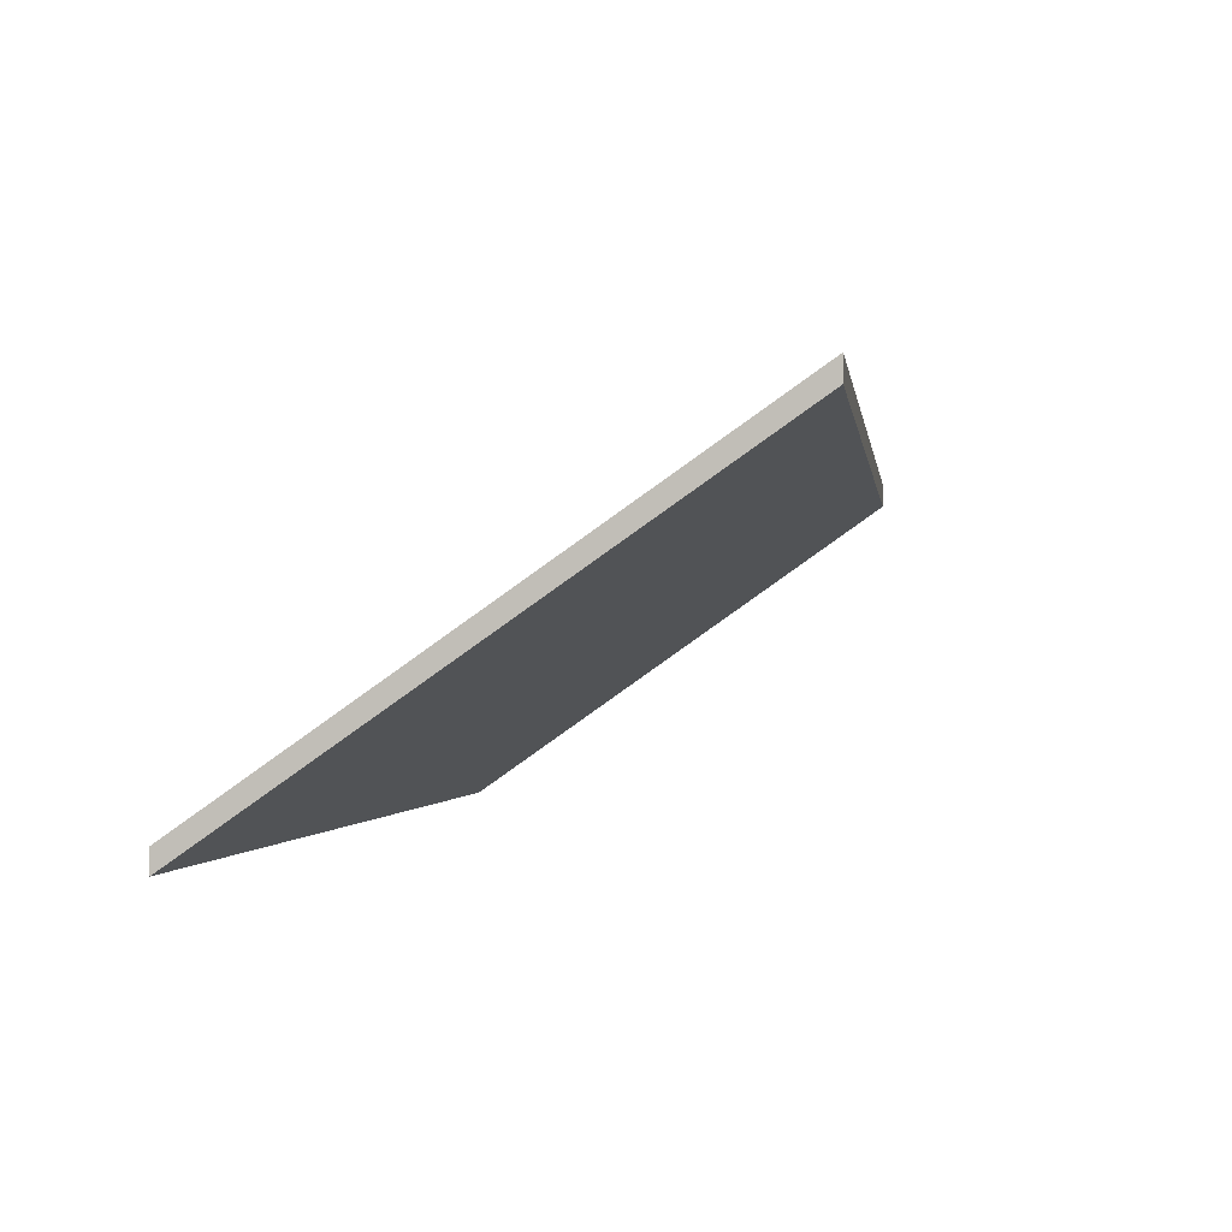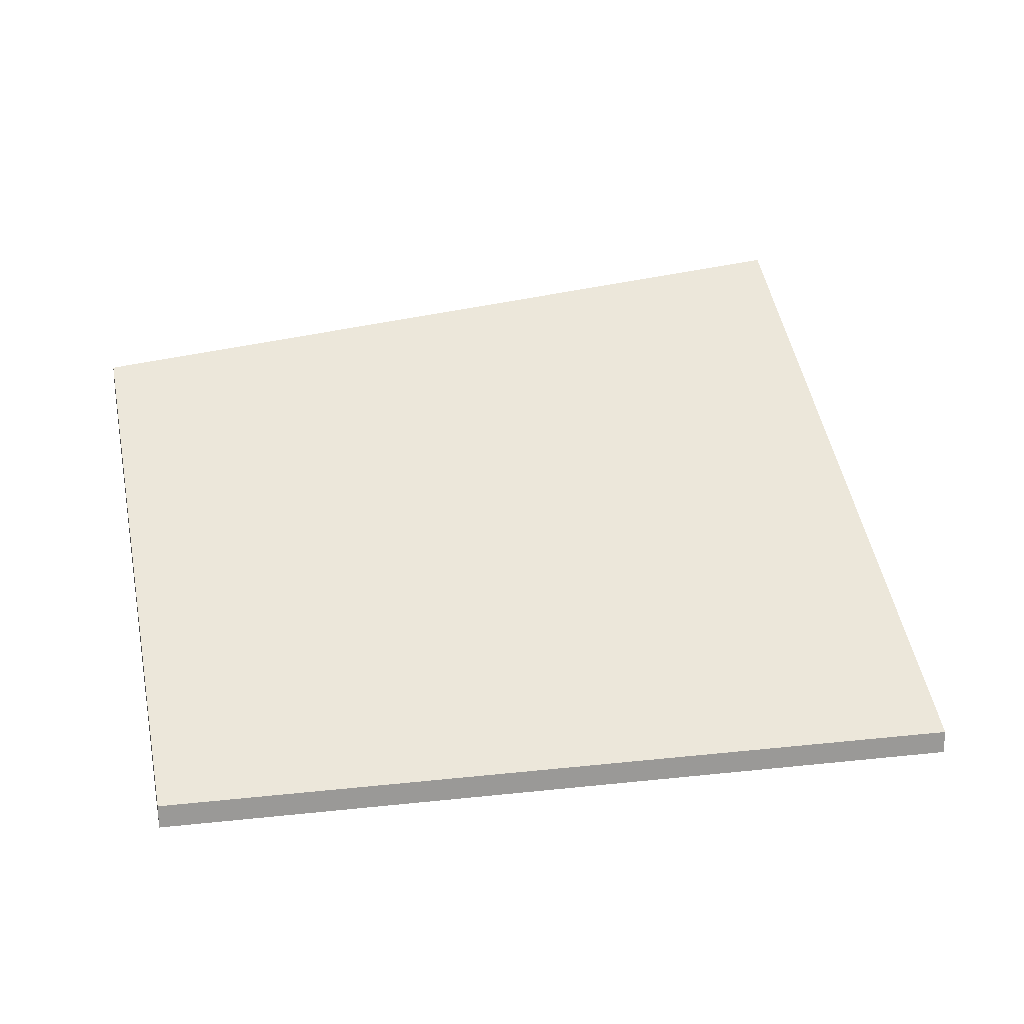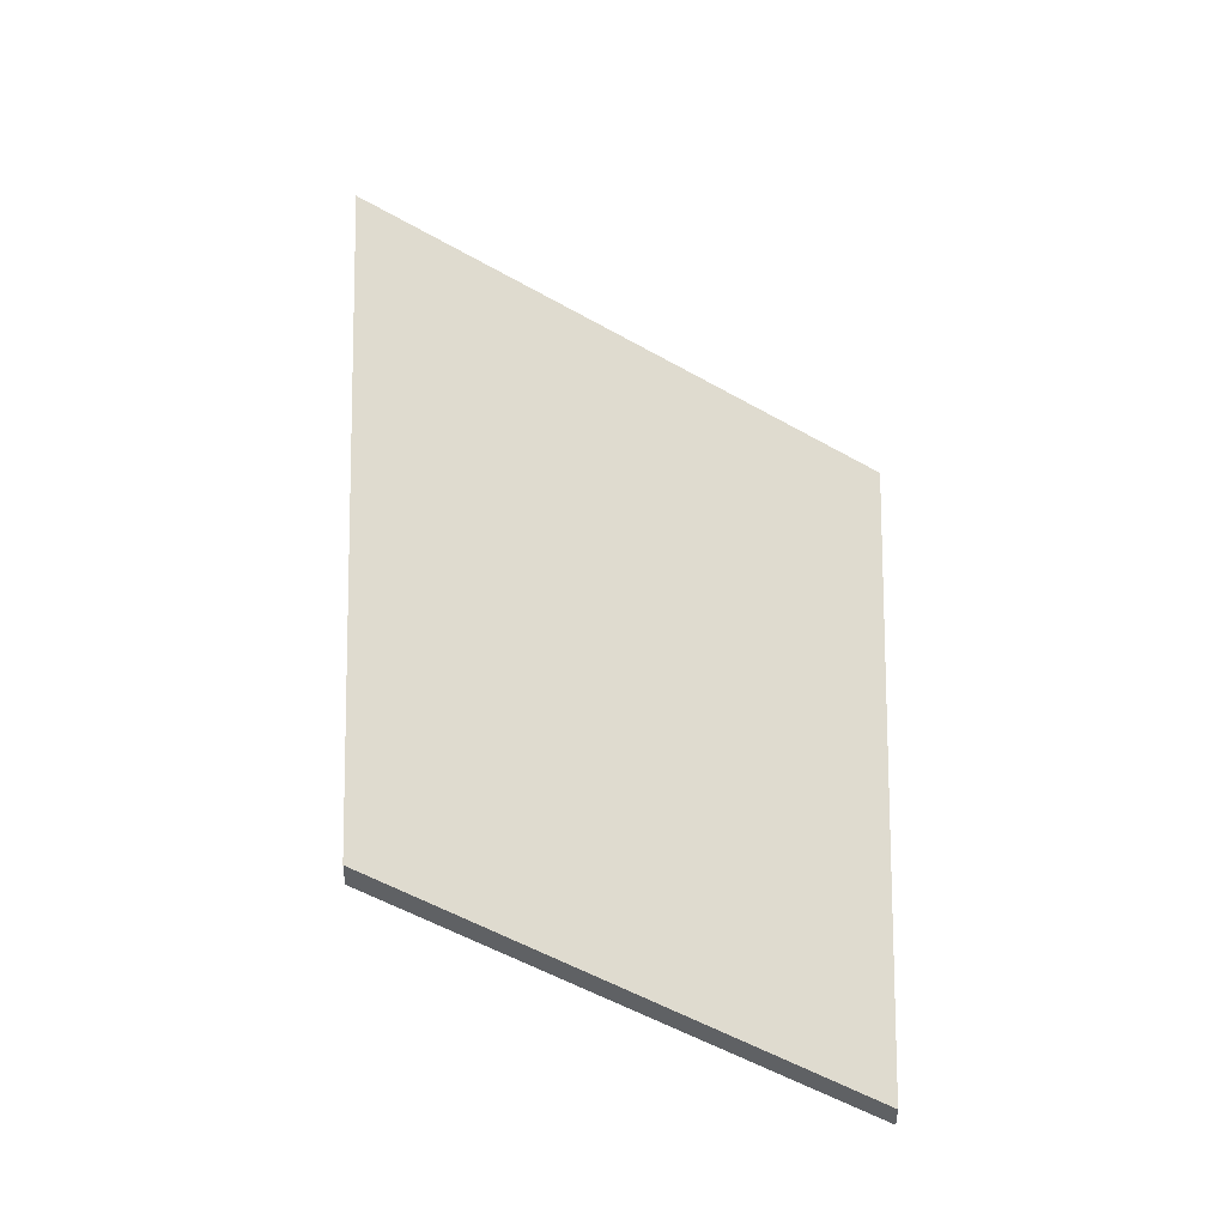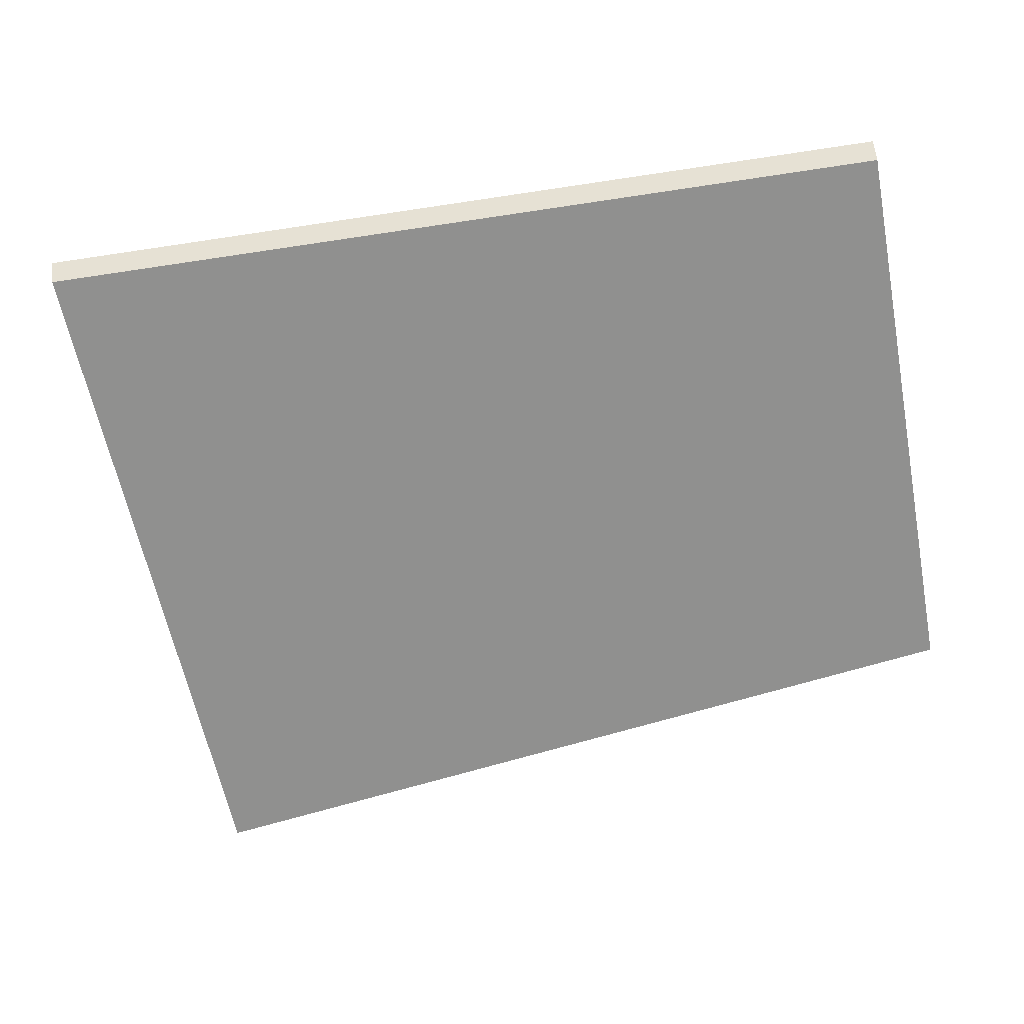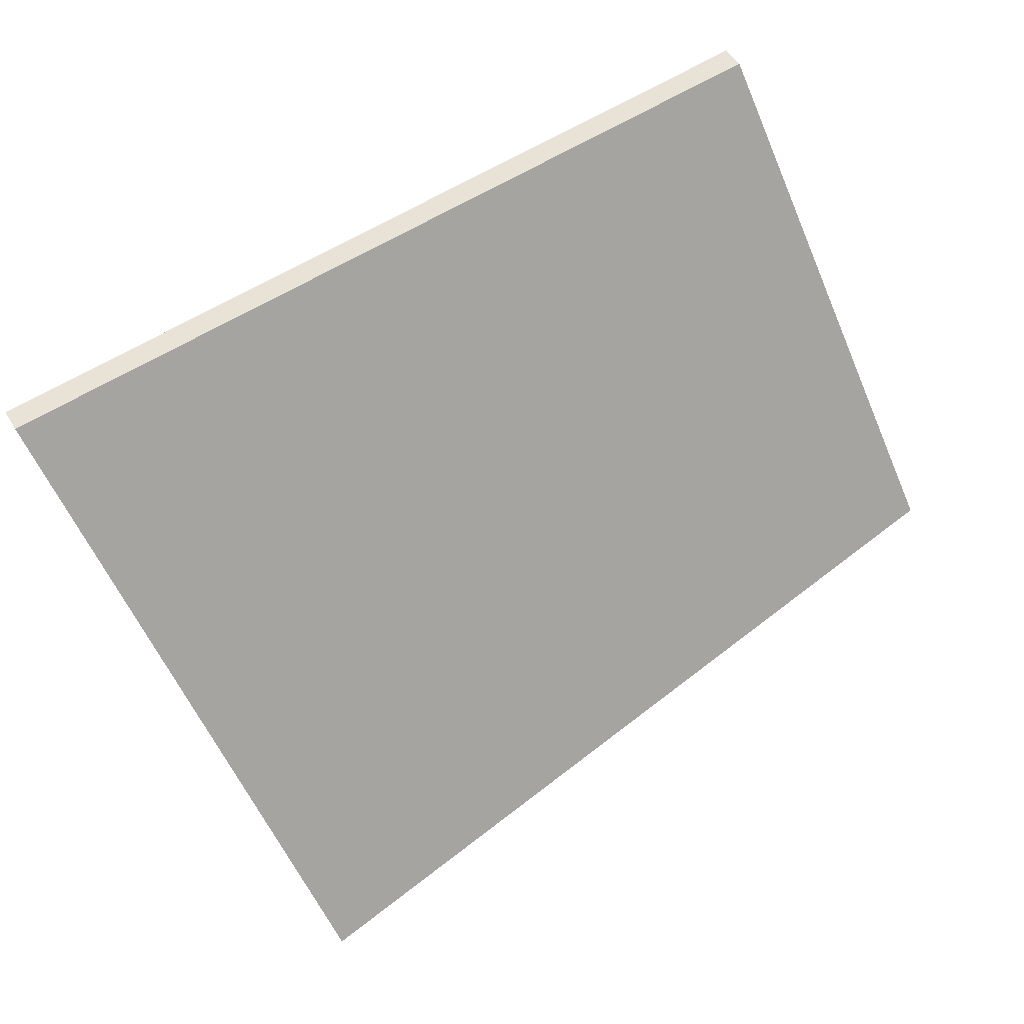
<metadata>
{"format":"obj","ext":"obj","renderer":"f3d","projection":"perspective","resolution":1024,"background":"white","views":[{"elev":0.6,"azim":111.5,"up":"+Y"},{"elev":21.2,"azim":-4.7,"up":"+Y"},{"elev":44.8,"azim":-80.2,"up":"+Y"},{"elev":59.3,"azim":174.4,"up":"+Z"},{"elev":52.8,"azim":149.7,"up":"+Z"}]}
</metadata>
<code>
v 2.578 -0.06311 6.222
v 2.656 -0.06311 6.213
v 2.645 -0.0269 6.163
v 2.571 -0.03305 6.18
v 2.578 -0.06538 6.222
v 2.571 -0.03532 6.18
v 2.645 -0.02918 6.163
v 2.656 -0.06538 6.213
v 2.571 -0.03532 6.18
v 2.578 -0.06538 6.222
v 2.578 -0.06311 6.222
v 2.571 -0.03305 6.18
v 2.645 -0.02918 6.163
v 2.571 -0.03532 6.18
v 2.571 -0.03305 6.18
v 2.645 -0.0269 6.163
v 2.656 -0.06538 6.213
v 2.645 -0.02918 6.163
v 2.645 -0.0269 6.163
v 2.656 -0.06311 6.213
v 2.578 -0.06538 6.222
v 2.656 -0.06538 6.213
v 2.656 -0.06311 6.213
v 2.578 -0.06311 6.222
f 1 2 3
f 1 3 4
f 5 6 7
f 5 7 8
f 9 10 11
f 9 11 12
f 13 14 15
f 13 15 16
f 17 18 19
f 17 19 20
f 21 22 23
f 21 23 24

</code>
